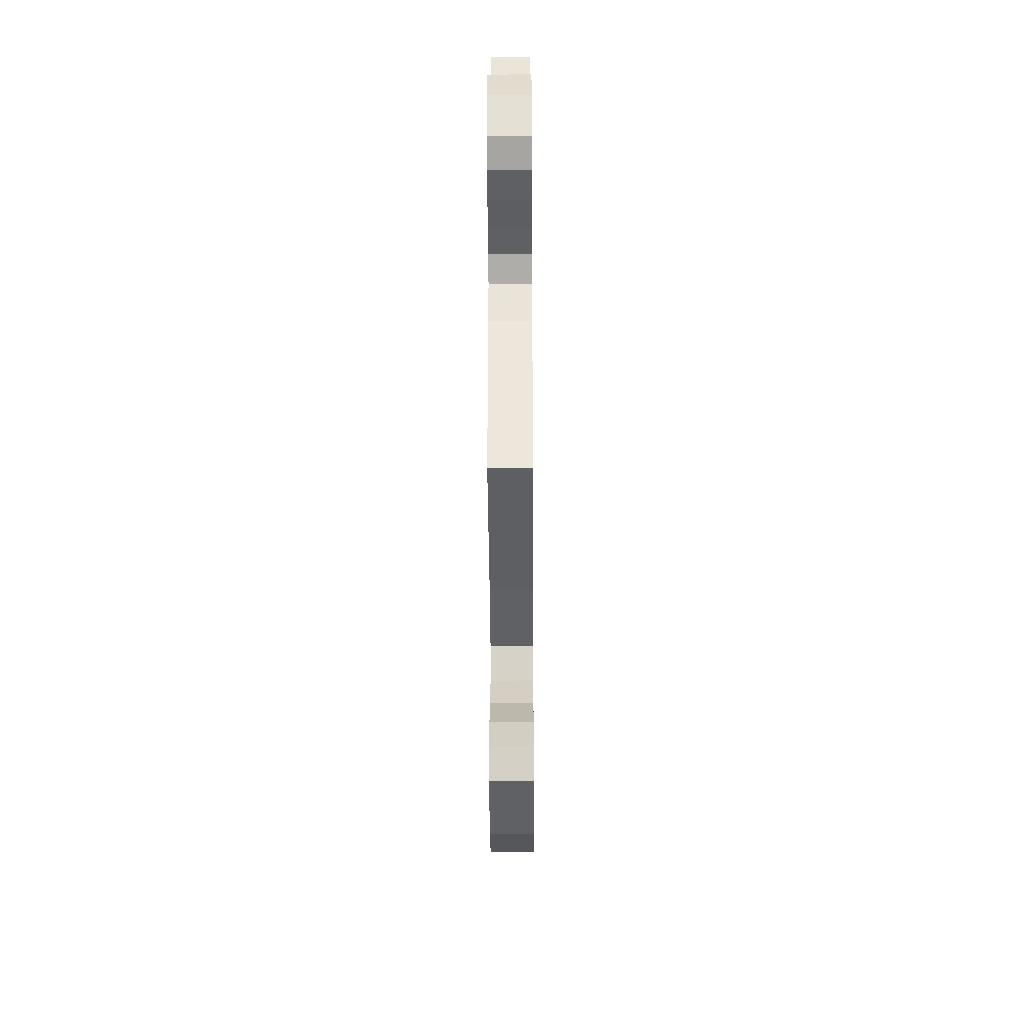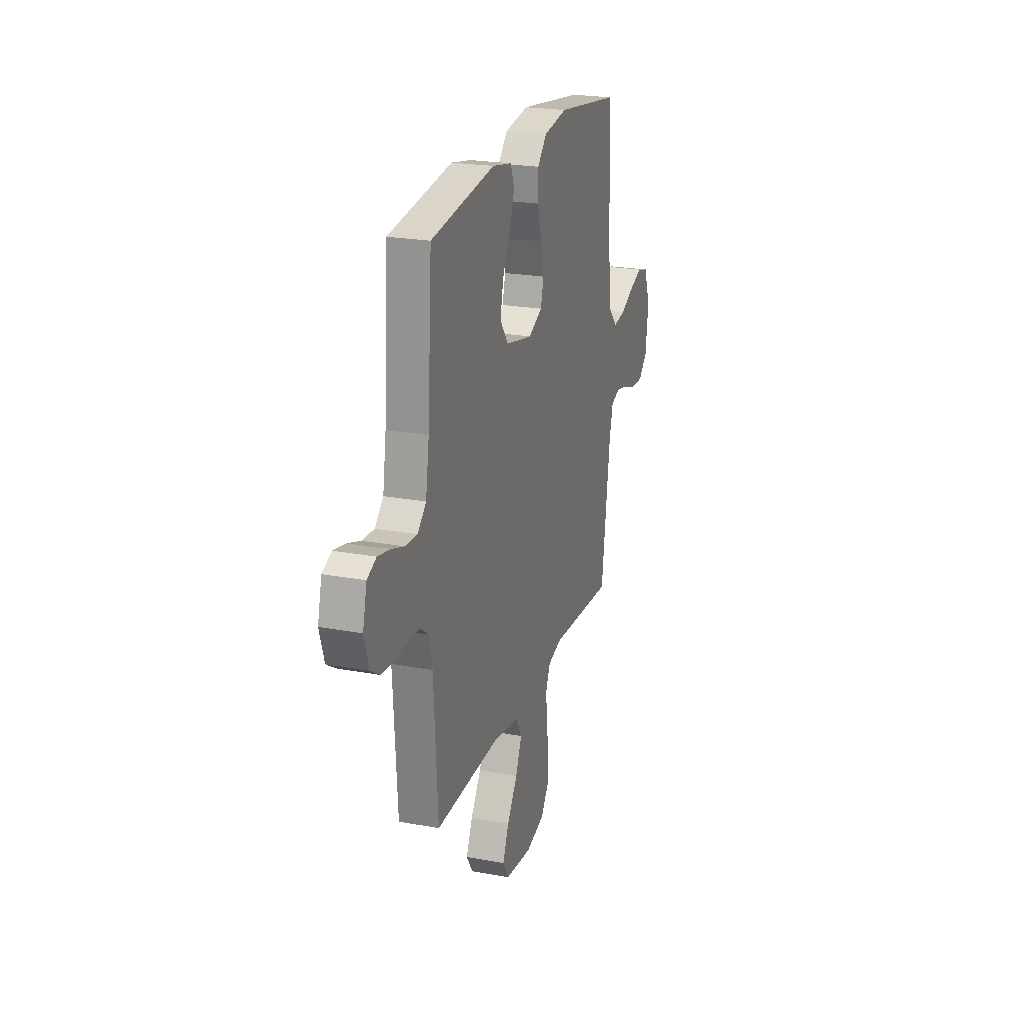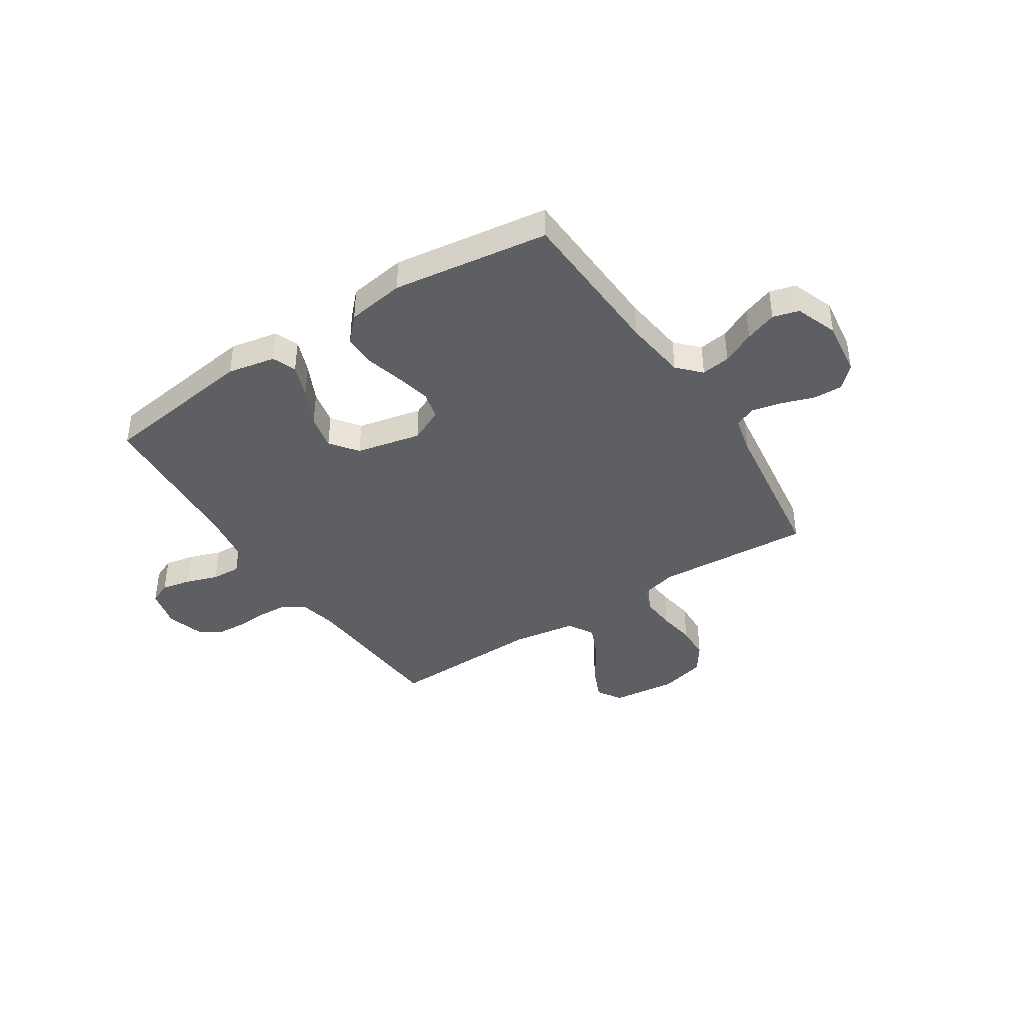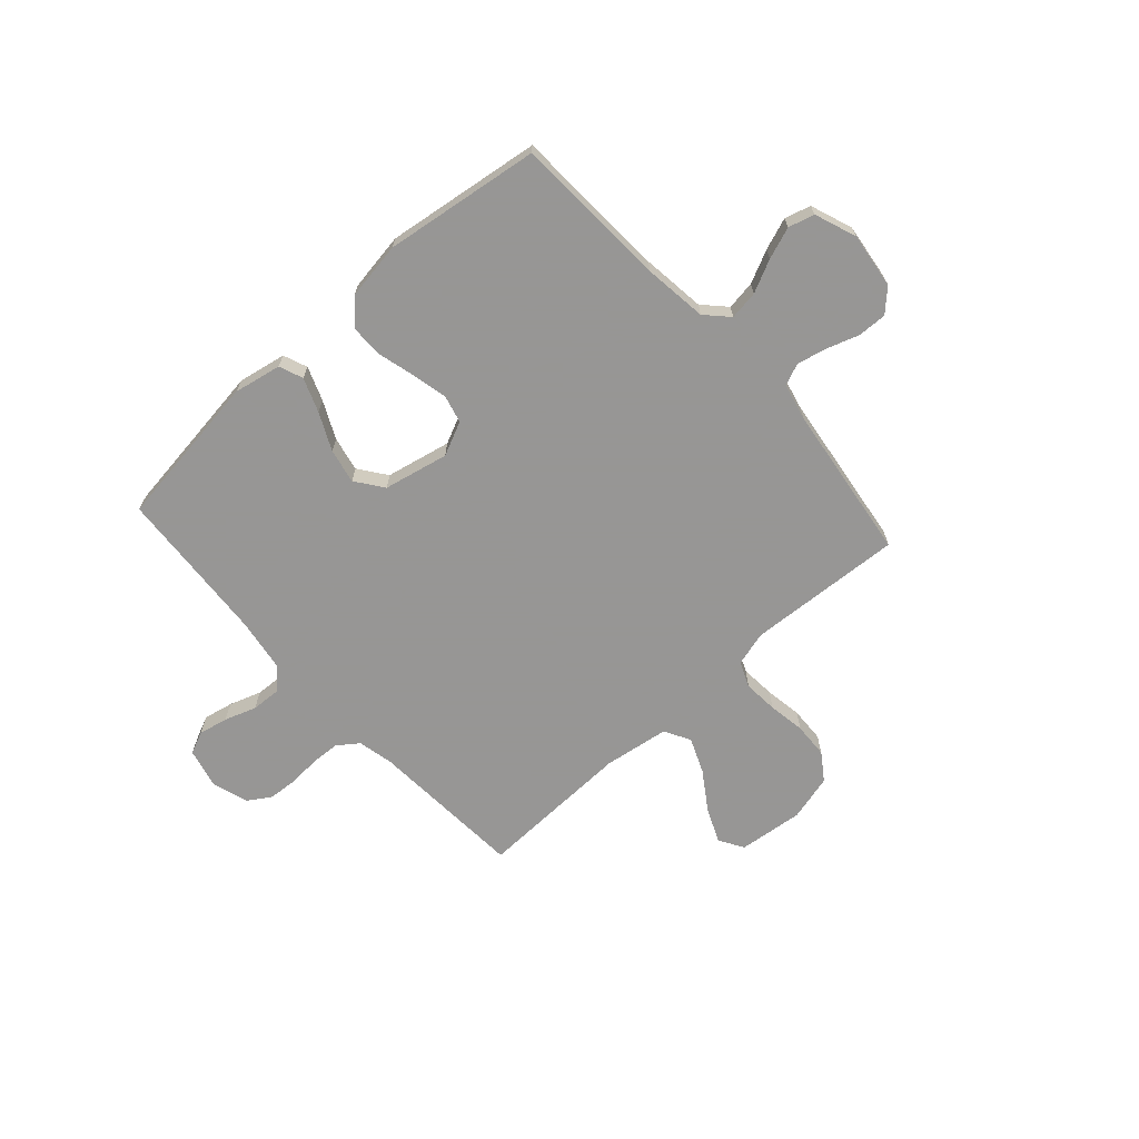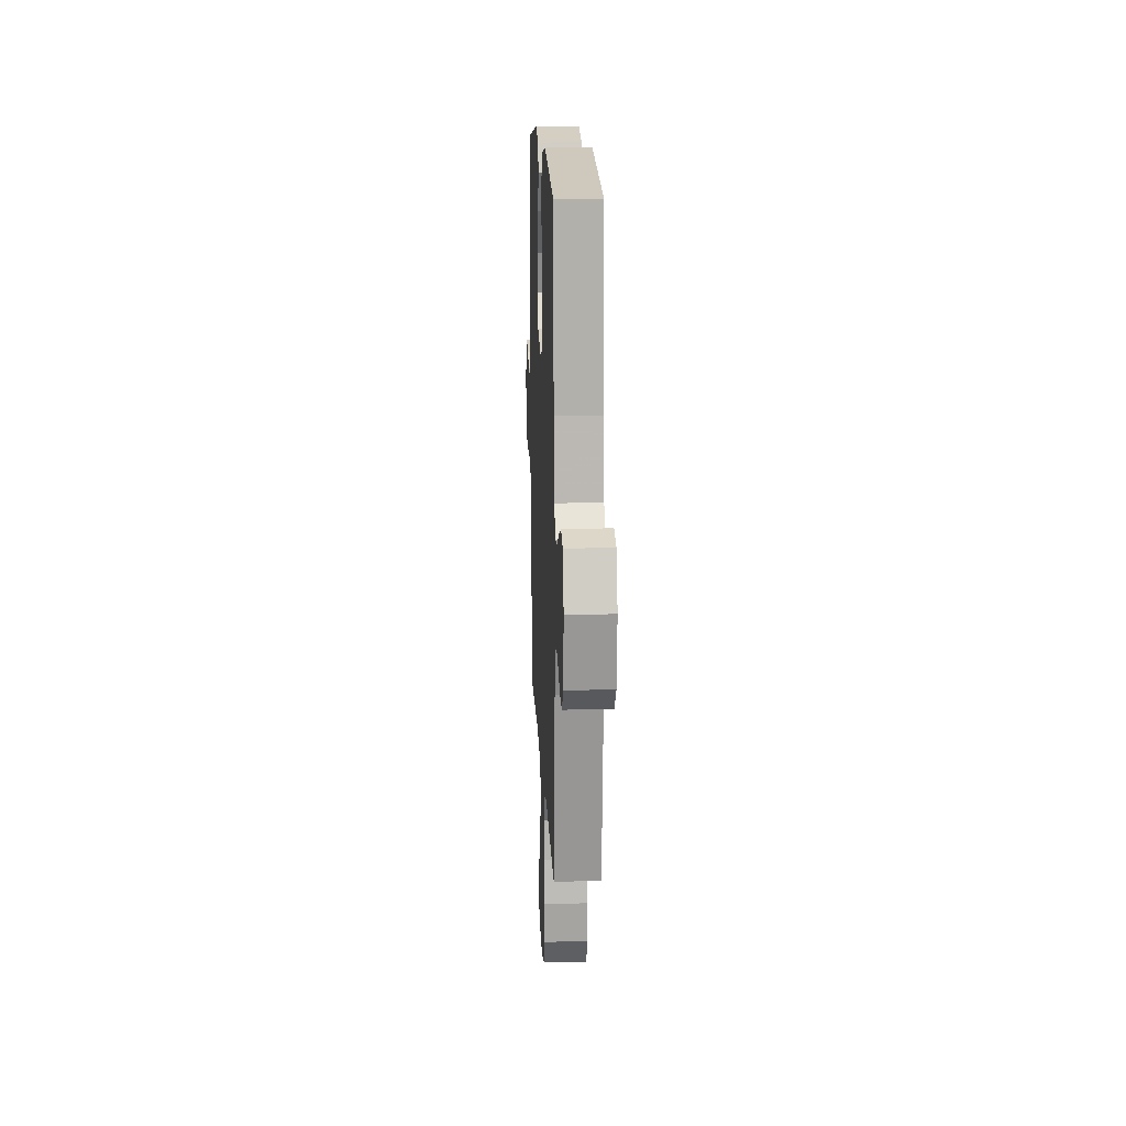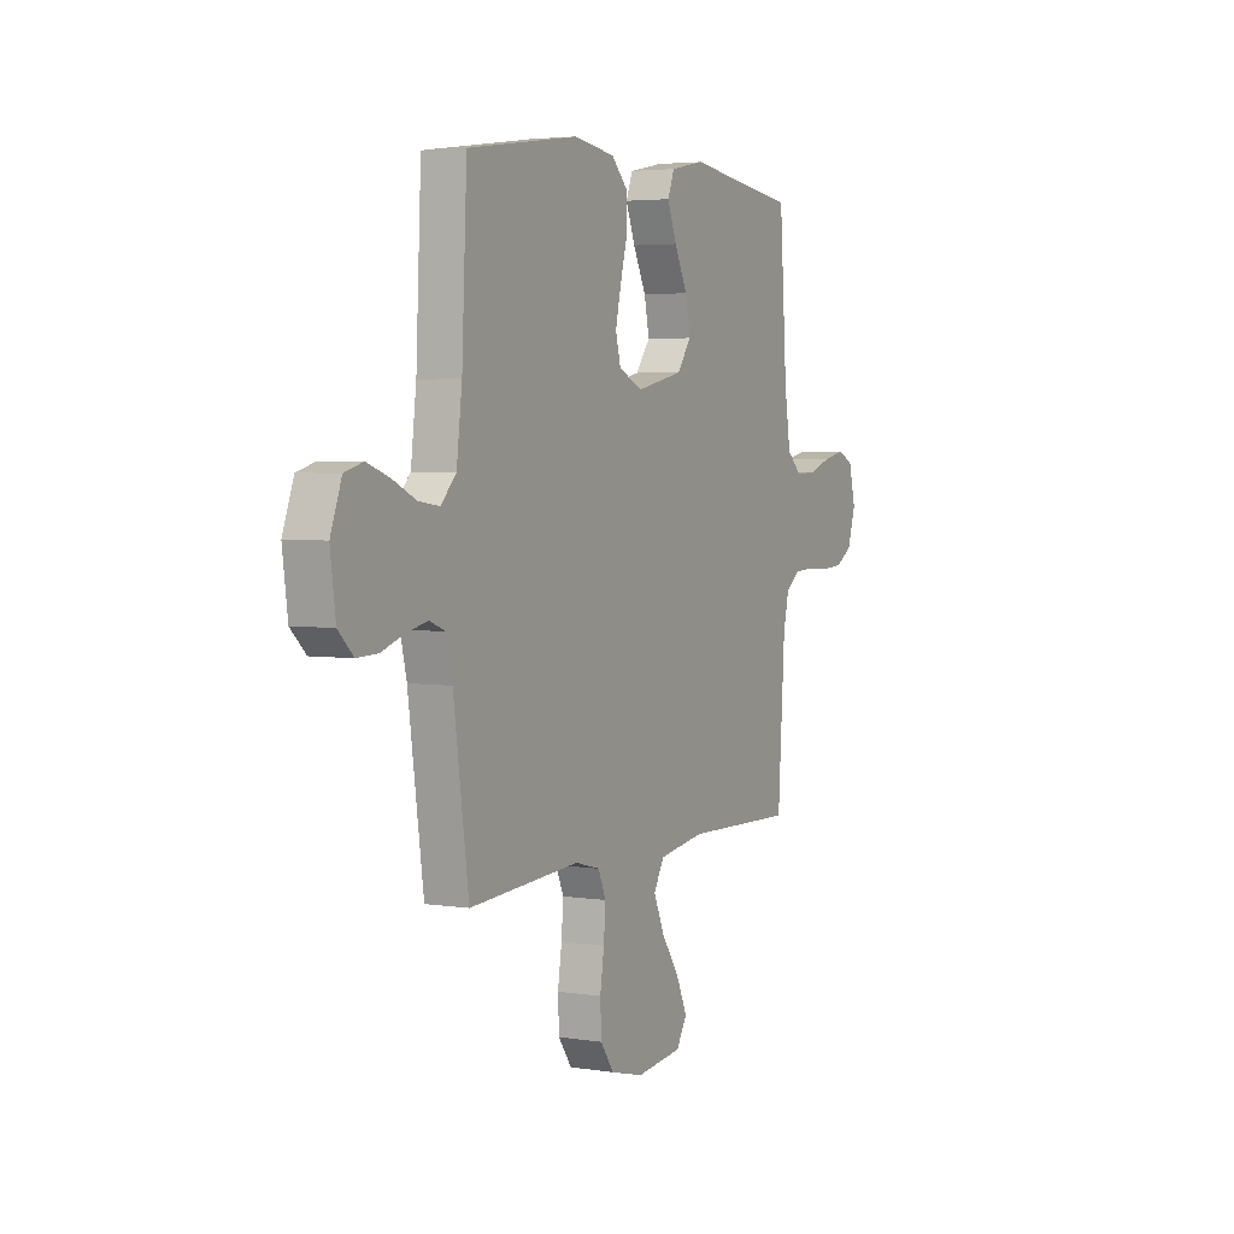
<metadata>
{"format":"obj","ext":"obj","renderer":"f3d","projection":"perspective","resolution":1024,"background":"white","views":[{"elev":-41.2,"azim":-89.7,"up":"+Z"},{"elev":22.8,"azim":-72.4,"up":"+Z"},{"elev":-40.7,"azim":33.1,"up":"+Y"},{"elev":-67.8,"azim":42.1,"up":"+Y"},{"elev":14.5,"azim":87.5,"up":"+Z"},{"elev":3.9,"azim":117.5,"up":"+Z"}]}
</metadata>
<code>
v -0.5 0.07 -0.5
v -0.519 0.07 -0.2
v -0.534 0.07 -0.131
v -0.574 0.07 -0.102
v -0.629 0.07 -0.099
v -0.69 0.07 -0.103
v -0.747 0.07 -0.099
v -0.791 0.07 -0.071
v -0.813 0.07 0
v -0.794 0.07 0.076
v -0.751 0.07 0.095
v -0.694 0.07 0.083
v -0.633 0.07 0.062
v -0.577 0.07 0.059
v -0.537 0.07 0.097
v -0.521 0.07 0.2
v -0.5 0.07 0.5
v -0.2 0.07 0.54
v -0.108 0.07 0.522
v -0.09 0.07 0.476
v -0.115 0.07 0.411
v -0.15 0.07 0.339
v -0.164 0.07 0.272
v -0.125 0.07 0.219
v 0 0.07 0.192
v 0.065 0.07 0.222
v 0.079 0.07 0.276
v 0.064 0.07 0.343
v 0.045 0.07 0.415
v 0.045 0.07 0.479
v 0.089 0.07 0.525
v 0.2 0.07 0.542
v 0.5 0.07 0.5
v 0.514 0.07 0.2
v 0.529 0.07 0.078
v 0.57 0.07 0.035
v 0.626 0.07 0.043
v 0.689 0.07 0.073
v 0.75 0.07 0.095
v 0.8 0.07 0.081
v 0.83 0.07 0
v 0.816 0.07 -0.107
v 0.775 0.07 -0.147
v 0.719 0.07 -0.145
v 0.657 0.07 -0.124
v 0.6 0.07 -0.111
v 0.558 0.07 -0.128
v 0.541 0.07 -0.2
v 0.5 0.07 -0.5
v 0.2 0.07 -0.481
v 0.133 0.07 -0.499
v 0.112 0.07 -0.548
v 0.117 0.07 -0.614
v 0.128 0.07 -0.686
v 0.125 0.07 -0.754
v 0.089 0.07 -0.806
v 0 0.07 -0.829
v -0.125 0.07 -0.815
v -0.154 0.07 -0.768
v -0.125 0.07 -0.702
v -0.076 0.07 -0.629
v -0.047 0.07 -0.561
v -0.075 0.07 -0.511
v -0.2 0.07 -0.492
v -0.5 0 -0.5
v -0.519 0 -0.2
v -0.534 0 -0.131
v -0.574 0 -0.102
v -0.629 0 -0.099
v -0.69 0 -0.103
v -0.747 0 -0.099
v -0.791 0 -0.071
v -0.813 0 0
v -0.794 0 0.076
v -0.751 0 0.095
v -0.694 0 0.083
v -0.633 0 0.062
v -0.577 0 0.059
v -0.537 0 0.097
v -0.521 0 0.2
v -0.5 0 0.5
v -0.2 0 0.54
v -0.108 0 0.522
v -0.09 0 0.476
v -0.115 0 0.411
v -0.15 0 0.339
v -0.164 0 0.272
v -0.125 0 0.219
v 0 0 0.192
v 0.065 0 0.222
v 0.079 0 0.276
v 0.064 0 0.343
v 0.045 0 0.415
v 0.045 0 0.479
v 0.089 0 0.525
v 0.2 0 0.542
v 0.5 0 0.5
v 0.514 0 0.2
v 0.529 0 0.078
v 0.57 0 0.035
v 0.626 0 0.043
v 0.689 0 0.073
v 0.75 0 0.095
v 0.8 0 0.081
v 0.83 0 0
v 0.816 0 -0.107
v 0.775 0 -0.147
v 0.719 0 -0.145
v 0.657 0 -0.124
v 0.6 0 -0.111
v 0.558 0 -0.128
v 0.541 0 -0.2
v 0.5 0 -0.5
v 0.2 0 -0.481
v 0.133 0 -0.499
v 0.112 0 -0.548
v 0.117 0 -0.614
v 0.128 0 -0.686
v 0.125 0 -0.754
v 0.089 0 -0.806
v 0 0 -0.829
v -0.125 0 -0.815
v -0.154 0 -0.768
v -0.125 0 -0.702
v -0.076 0 -0.629
v -0.047 0 -0.561
v -0.075 0 -0.511
v -0.2 0 -0.492
f 59 60 61
f 58 59 61
f 57 58 61
f 56 57 61
f 55 56 61
f 54 55 61
f 53 54 61
f 52 53 61 62
f 51 52 62 63
f 48 49 50
f 51 63 64
f 50 51 64
f 48 50 64
f 47 48 64
f 43 44 45
f 42 43 45
f 41 42 45
f 40 41 45
f 39 40 45
f 38 39 45
f 37 38 45
f 36 37 45 46
f 35 36 46 47
f 32 33 34
f 31 32 34
f 30 31 34
f 29 30 34
f 28 29 34
f 27 28 34 35
f 26 27 35 47
f 20 21 22
f 19 20 22
f 18 19 22
f 17 18 22
f 16 17 22
f 15 16 22 23
f 14 15 23 24
f 11 12 13
f 10 11 13
f 9 10 13
f 8 9 13
f 7 8 13
f 6 7 13
f 5 6 13
f 4 5 13 14
f 14 24 25
f 4 14 25
f 3 4 25
f 64 1 2
f 26 47 64
f 25 26 64
f 3 25 64
f 2 3 64
f 125 124 123
f 125 123 122
f 125 122 121
f 125 121 120
f 125 120 119
f 125 119 118
f 125 118 117
f 126 125 117 116
f 127 126 116 115
f 114 113 112
f 128 127 115
f 128 115 114
f 128 114 112
f 128 112 111
f 109 108 107
f 109 107 106
f 109 106 105
f 109 105 104
f 109 104 103
f 109 103 102
f 109 102 101
f 110 109 101 100
f 111 110 100 99
f 98 97 96
f 98 96 95
f 98 95 94
f 98 94 93
f 98 93 92
f 99 98 92 91
f 111 99 91 90
f 86 85 84
f 86 84 83
f 86 83 82
f 86 82 81
f 86 81 80
f 87 86 80 79
f 88 87 79 78
f 77 76 75
f 77 75 74
f 77 74 73
f 77 73 72
f 77 72 71
f 77 71 70
f 77 70 69
f 78 77 69 68
f 89 88 78
f 89 78 68
f 89 68 67
f 66 65 128
f 128 111 90
f 128 90 89
f 128 89 67
f 128 67 66
f 1 65 66 2
f 2 66 67 3
f 3 67 68 4
f 4 68 69 5
f 5 69 70 6
f 6 70 71 7
f 7 71 72 8
f 8 72 73 9
f 9 73 74 10
f 10 74 75 11
f 11 75 76 12
f 12 76 77 13
f 13 77 78 14
f 14 78 79 15
f 15 79 80 16
f 16 80 81 17
f 17 81 82 18
f 18 82 83 19
f 19 83 84 20
f 20 84 85 21
f 21 85 86 22
f 22 86 87 23
f 23 87 88 24
f 24 88 89 25
f 25 89 90 26
f 26 90 91 27
f 27 91 92 28
f 28 92 93 29
f 29 93 94 30
f 30 94 95 31
f 31 95 96 32
f 32 96 97 33
f 33 97 98 34
f 34 98 99 35
f 35 99 100 36
f 36 100 101 37
f 37 101 102 38
f 38 102 103 39
f 39 103 104 40
f 40 104 105 41
f 41 105 106 42
f 42 106 107 43
f 43 107 108 44
f 44 108 109 45
f 45 109 110 46
f 46 110 111 47
f 47 111 112 48
f 48 112 113 49
f 49 113 114 50
f 50 114 115 51
f 51 115 116 52
f 52 116 117 53
f 53 117 118 54
f 54 118 119 55
f 55 119 120 56
f 56 120 121 57
f 57 121 122 58
f 58 122 123 59
f 59 123 124 60
f 60 124 125 61
f 61 125 126 62
f 62 126 127 63
f 63 127 128 64
f 64 128 65 1

</code>
